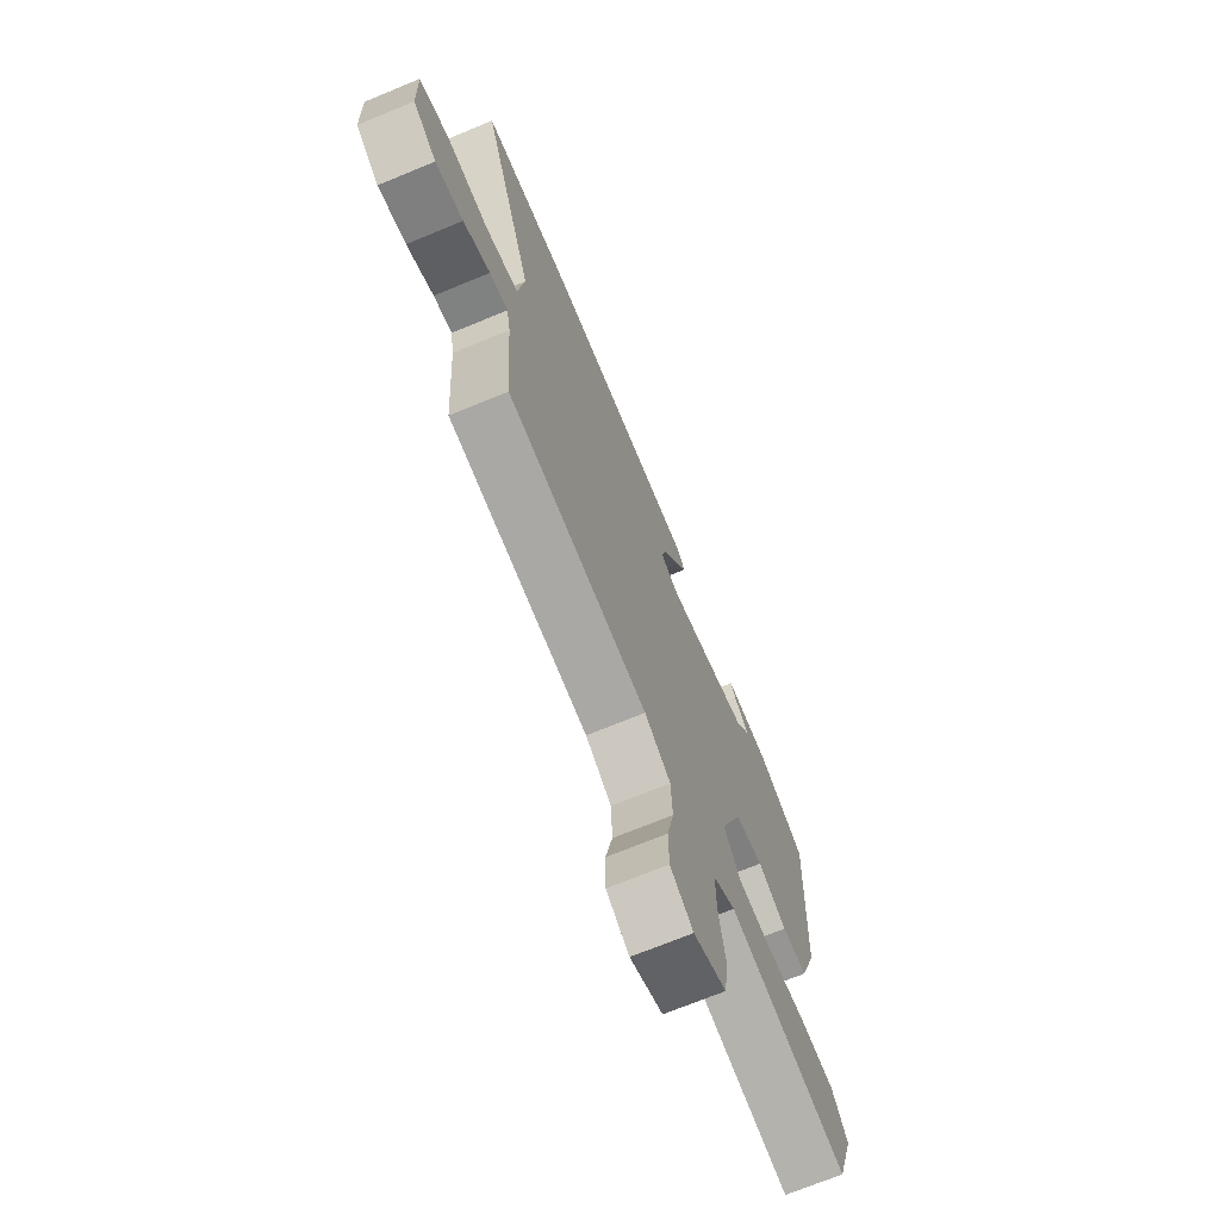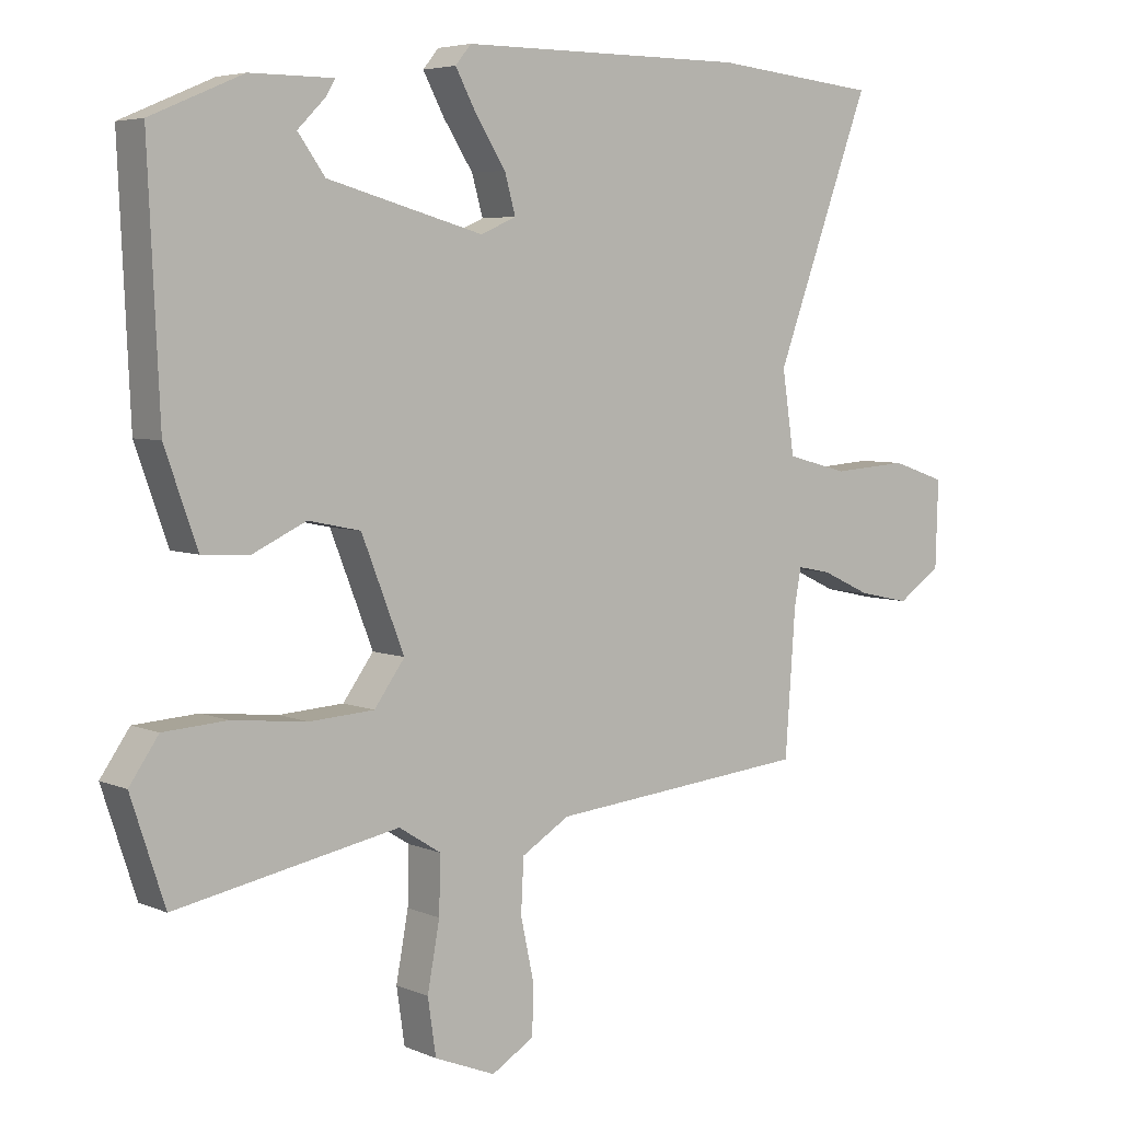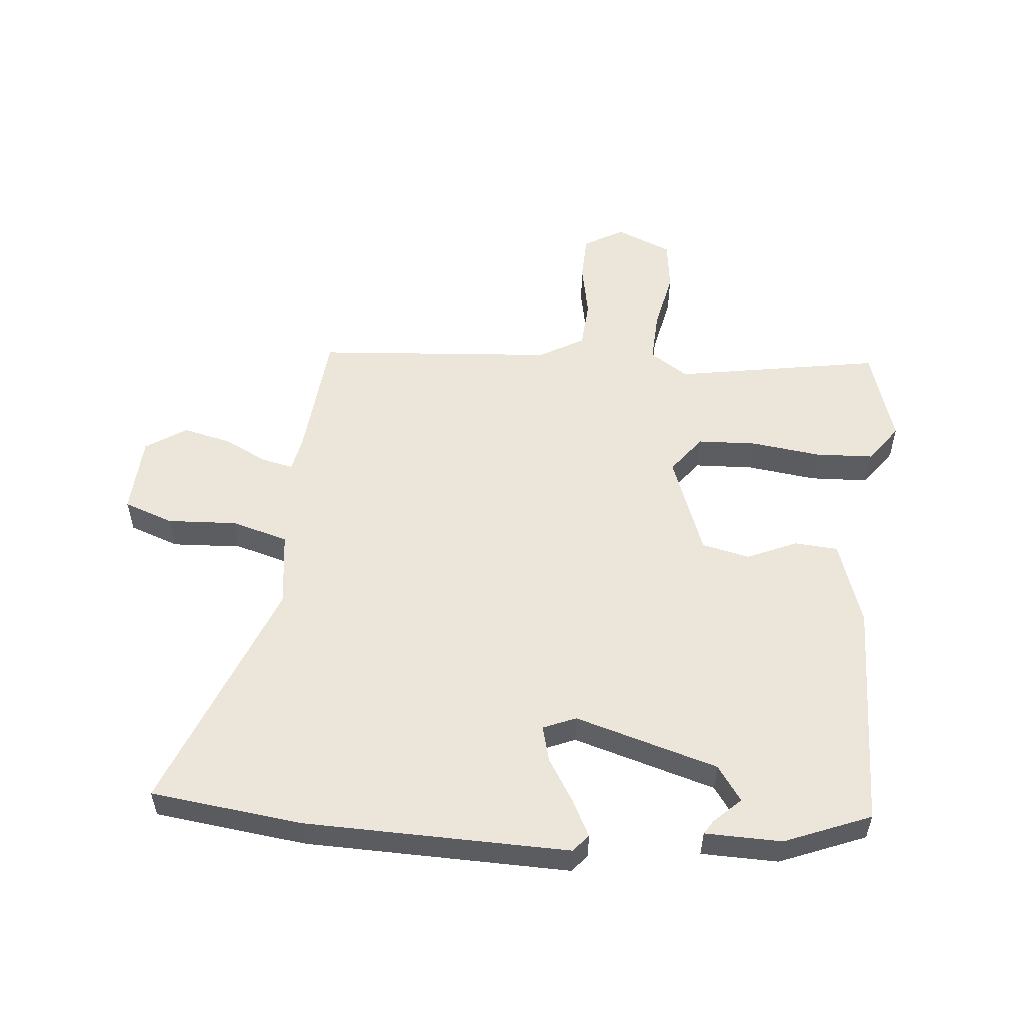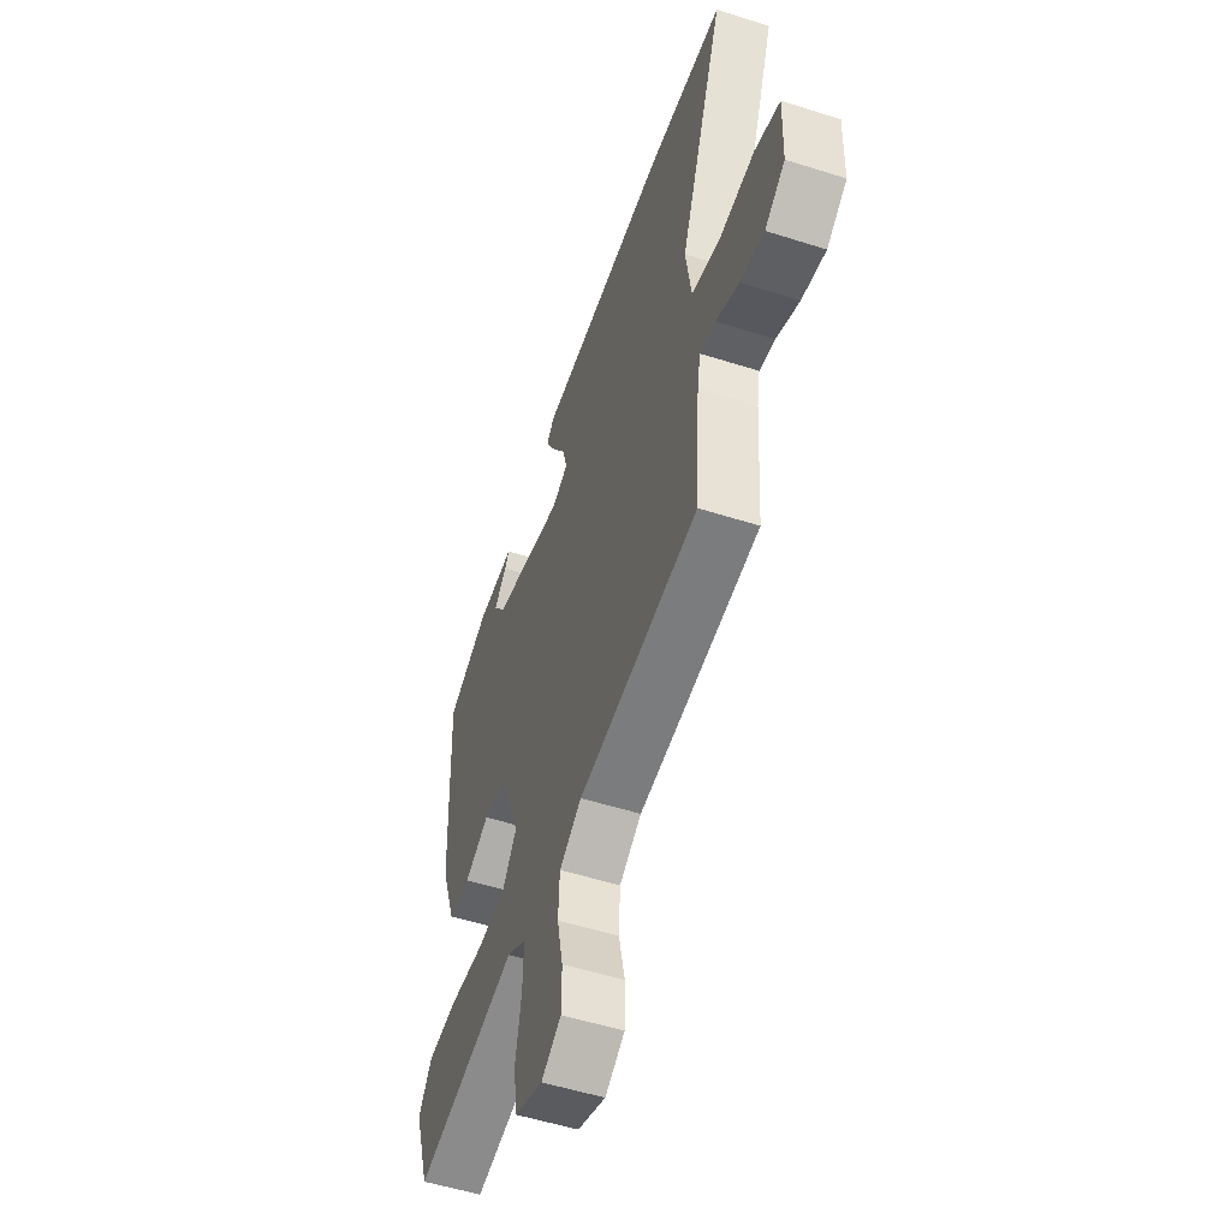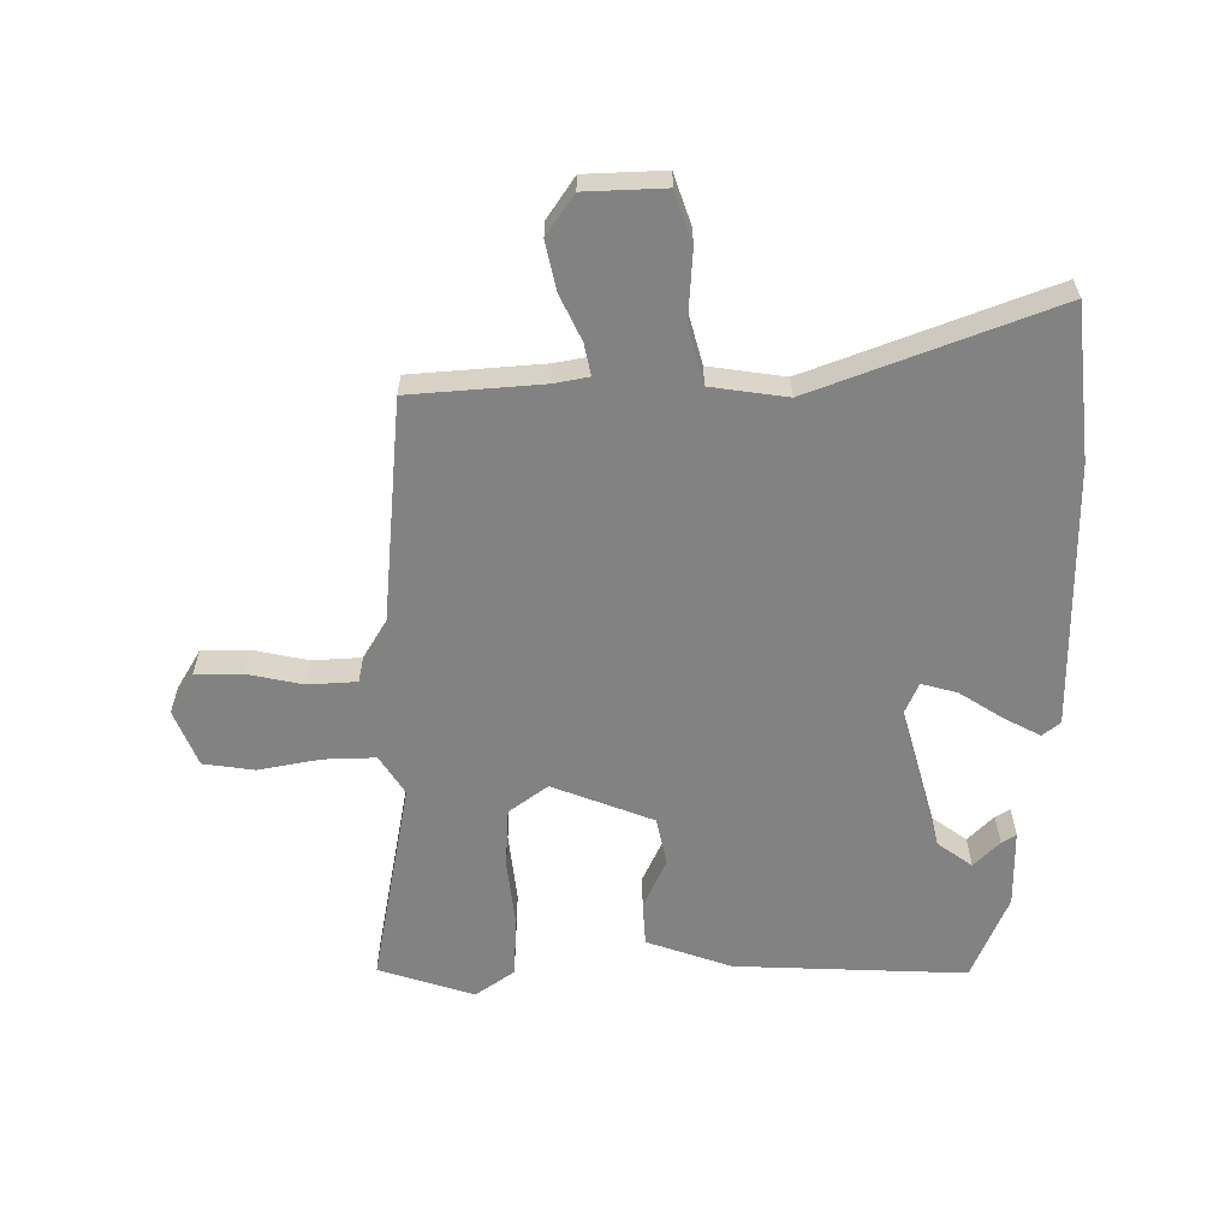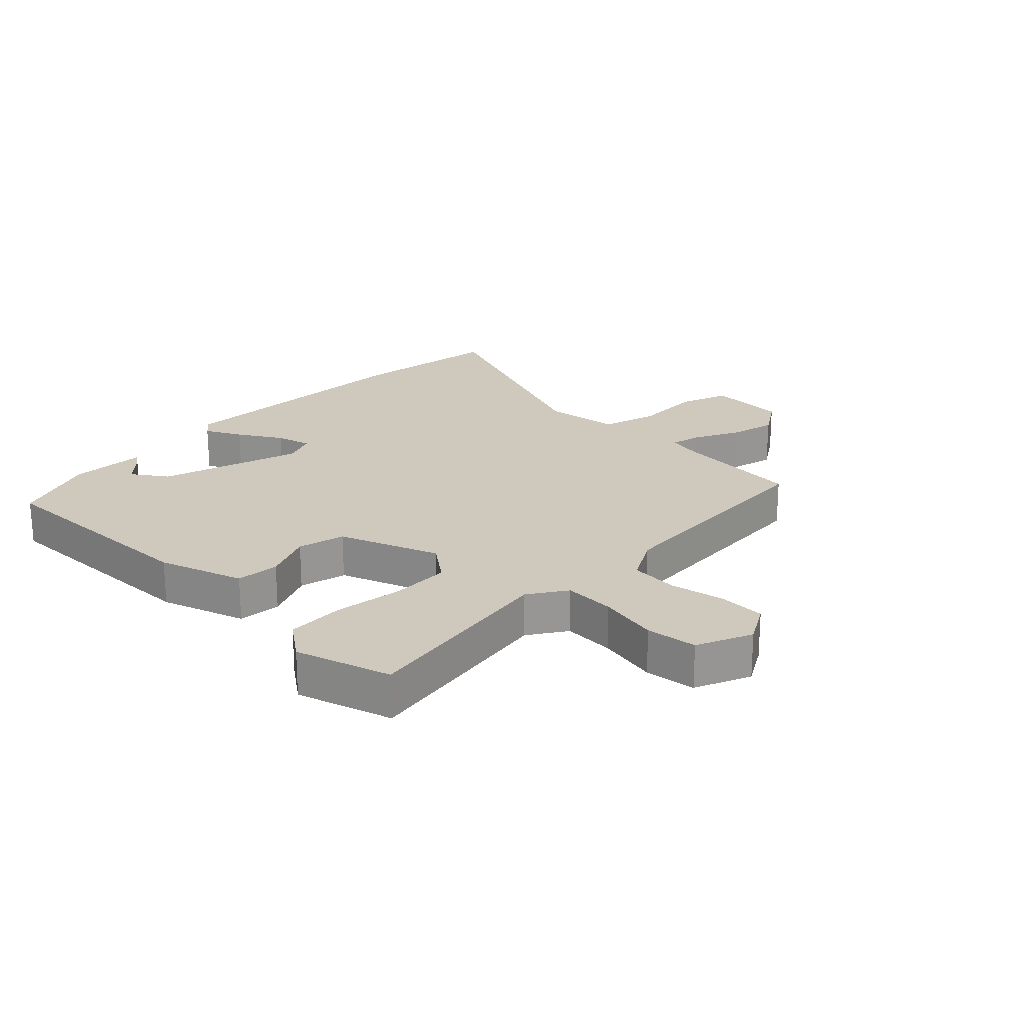
<metadata>
{"format":"obj","ext":"obj","renderer":"f3d","projection":"perspective","resolution":1024,"background":"white","views":[{"elev":-70.4,"azim":-67.5,"up":"+Z"},{"elev":5.2,"azim":142.4,"up":"+Z"},{"elev":54.2,"azim":6.4,"up":"+Y"},{"elev":-53.3,"azim":-108.8,"up":"+Z"},{"elev":-60.8,"azim":-89.4,"up":"+Y"},{"elev":22.3,"azim":135.8,"up":"+Y"}]}
</metadata>
<code>
v 0.499 0.07 -0.518
v 0.17 0.07 -0.455
v 0.108 0.07 -0.494
v 0.11 0.07 -0.577
v 0.128 0.07 -0.675
v 0.116 0.07 -0.757
v 0.026 0.07 -0.793
v -0.037 0.07 -0.755
v -0.038 0.07 -0.68
v -0.019 0.07 -0.592
v -0.023 0.07 -0.514
v -0.094 0.07 -0.471
v -0.477 0.07 -0.434
v -0.492 0.07 -0.224
v -0.502 0.07 -0.168
v -0.552 0.07 -0.178
v -0.625 0.07 -0.212
v -0.701 0.07 -0.228
v -0.765 0.07 -0.184
v -0.769 0.07 -0.057
v -0.689 0.07 -0.03
v -0.577 0.07 -0.038
v -0.486 0.07 -0.014
v -0.468 0.07 0.107
v -0.609 0.07 0.489
v -0.365 0.07 0.514
v 0.057 0.07 0.514
v 0.08 0.07 0.486
v 0.049 0.07 0.428
v 0.005 0.07 0.36
v -0.011 0.07 0.303
v 0.041 0.07 0.28
v 0.271 0.07 0.343
v 0.311 0.07 0.398
v 0.27 0.07 0.439
v 0.256 0.07 0.462
v 0.379 0.07 0.462
v 0.515 0.07 0.404
v 0.498 0.07 0.036
v 0.45 0.07 -0.099
v 0.38 0.07 -0.103
v 0.301 0.07 -0.066
v 0.224 0.07 -0.082
v 0.161 0.07 -0.242
v 0.206 0.07 -0.304
v 0.301 0.07 -0.31
v 0.412 0.07 -0.298
v 0.506 0.07 -0.304
v 0.549 0.07 -0.366
v 0.499 0 -0.518
v 0.17 0 -0.455
v 0.108 0 -0.494
v 0.11 0 -0.577
v 0.128 0 -0.675
v 0.116 0 -0.757
v 0.026 0 -0.793
v -0.037 0 -0.755
v -0.038 0 -0.68
v -0.019 0 -0.592
v -0.023 0 -0.514
v -0.094 0 -0.471
v -0.477 0 -0.434
v -0.492 0 -0.224
v -0.502 0 -0.168
v -0.552 0 -0.178
v -0.625 0 -0.212
v -0.701 0 -0.228
v -0.765 0 -0.184
v -0.769 0 -0.057
v -0.689 0 -0.03
v -0.577 0 -0.038
v -0.486 0 -0.014
v -0.468 0 0.107
v -0.609 0 0.489
v -0.365 0 0.514
v 0.057 0 0.514
v 0.08 0 0.486
v 0.049 0 0.428
v 0.005 0 0.36
v -0.011 0 0.303
v 0.041 0 0.28
v 0.271 0 0.343
v 0.311 0 0.398
v 0.27 0 0.439
v 0.256 0 0.462
v 0.379 0 0.462
v 0.515 0 0.404
v 0.498 0 0.036
v 0.45 0 -0.099
v 0.38 0 -0.103
v 0.301 0 -0.066
v 0.224 0 -0.082
v 0.161 0 -0.242
v 0.206 0 -0.304
v 0.301 0 -0.31
v 0.412 0 -0.298
v 0.506 0 -0.304
v 0.549 0 -0.366
f 49 1 2
f 48 49 2
f 47 48 2
f 46 47 2
f 45 46 2 3
f 44 45 3
f 40 41 42
f 39 40 42
f 38 39 42
f 37 38 42
f 37 42 43
f 34 35 36 37
f 37 43 44
f 34 37 44
f 33 34 44
f 28 29 30
f 27 28 30
f 26 27 30
f 25 26 30
f 24 25 30
f 23 24 30 31
f 20 21 22
f 19 20 22
f 18 19 22
f 17 18 22
f 16 17 22
f 15 16 22 23
f 23 31 32
f 15 23 32
f 14 15 32
f 8 9 10
f 7 8 10
f 6 7 10
f 5 6 10
f 4 5 10
f 3 4 10 11
f 44 3 11 12
f 32 33 44
f 14 32 44
f 13 14 44
f 12 13 44
f 51 50 98
f 51 98 97
f 51 97 96
f 51 96 95
f 52 51 95 94
f 52 94 93
f 91 90 89
f 91 89 88
f 91 88 87
f 91 87 86
f 92 91 86
f 86 85 84 83
f 93 92 86
f 93 86 83
f 93 83 82
f 79 78 77
f 79 77 76
f 79 76 75
f 79 75 74
f 79 74 73
f 80 79 73 72
f 71 70 69
f 71 69 68
f 71 68 67
f 71 67 66
f 71 66 65
f 72 71 65 64
f 81 80 72
f 81 72 64
f 81 64 63
f 59 58 57
f 59 57 56
f 59 56 55
f 59 55 54
f 59 54 53
f 60 59 53 52
f 61 60 52 93
f 93 82 81
f 93 81 63
f 93 63 62
f 93 62 61
f 1 50 51 2
f 2 51 52 3
f 3 52 53 4
f 4 53 54 5
f 5 54 55 6
f 6 55 56 7
f 7 56 57 8
f 8 57 58 9
f 9 58 59 10
f 10 59 60 11
f 11 60 61 12
f 12 61 62 13
f 13 62 63 14
f 14 63 64 15
f 15 64 65 16
f 16 65 66 17
f 17 66 67 18
f 18 67 68 19
f 19 68 69 20
f 20 69 70 21
f 21 70 71 22
f 22 71 72 23
f 23 72 73 24
f 24 73 74 25
f 25 74 75 26
f 26 75 76 27
f 27 76 77 28
f 28 77 78 29
f 29 78 79 30
f 30 79 80 31
f 31 80 81 32
f 32 81 82 33
f 33 82 83 34
f 34 83 84 35
f 35 84 85 36
f 36 85 86 37
f 37 86 87 38
f 38 87 88 39
f 39 88 89 40
f 40 89 90 41
f 41 90 91 42
f 42 91 92 43
f 43 92 93 44
f 44 93 94 45
f 45 94 95 46
f 46 95 96 47
f 47 96 97 48
f 48 97 98 49
f 49 98 50 1

</code>
